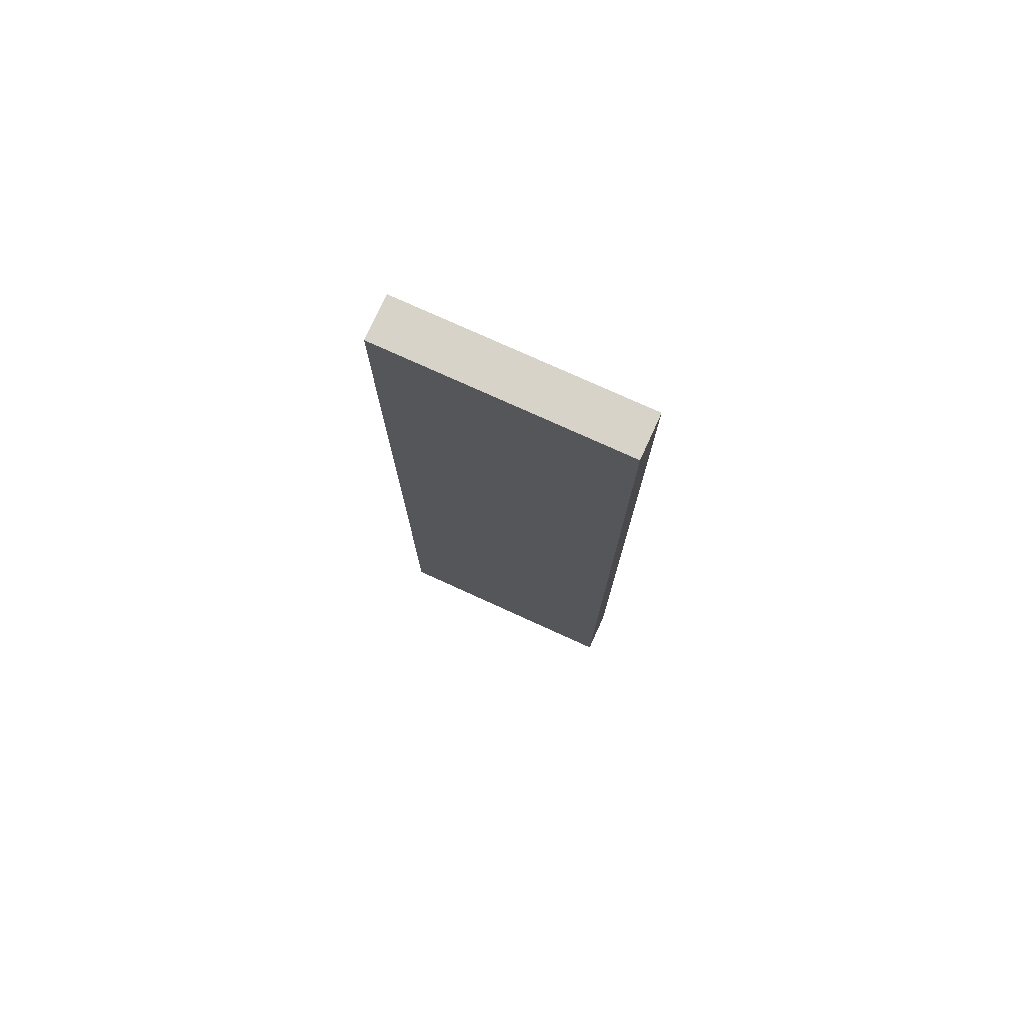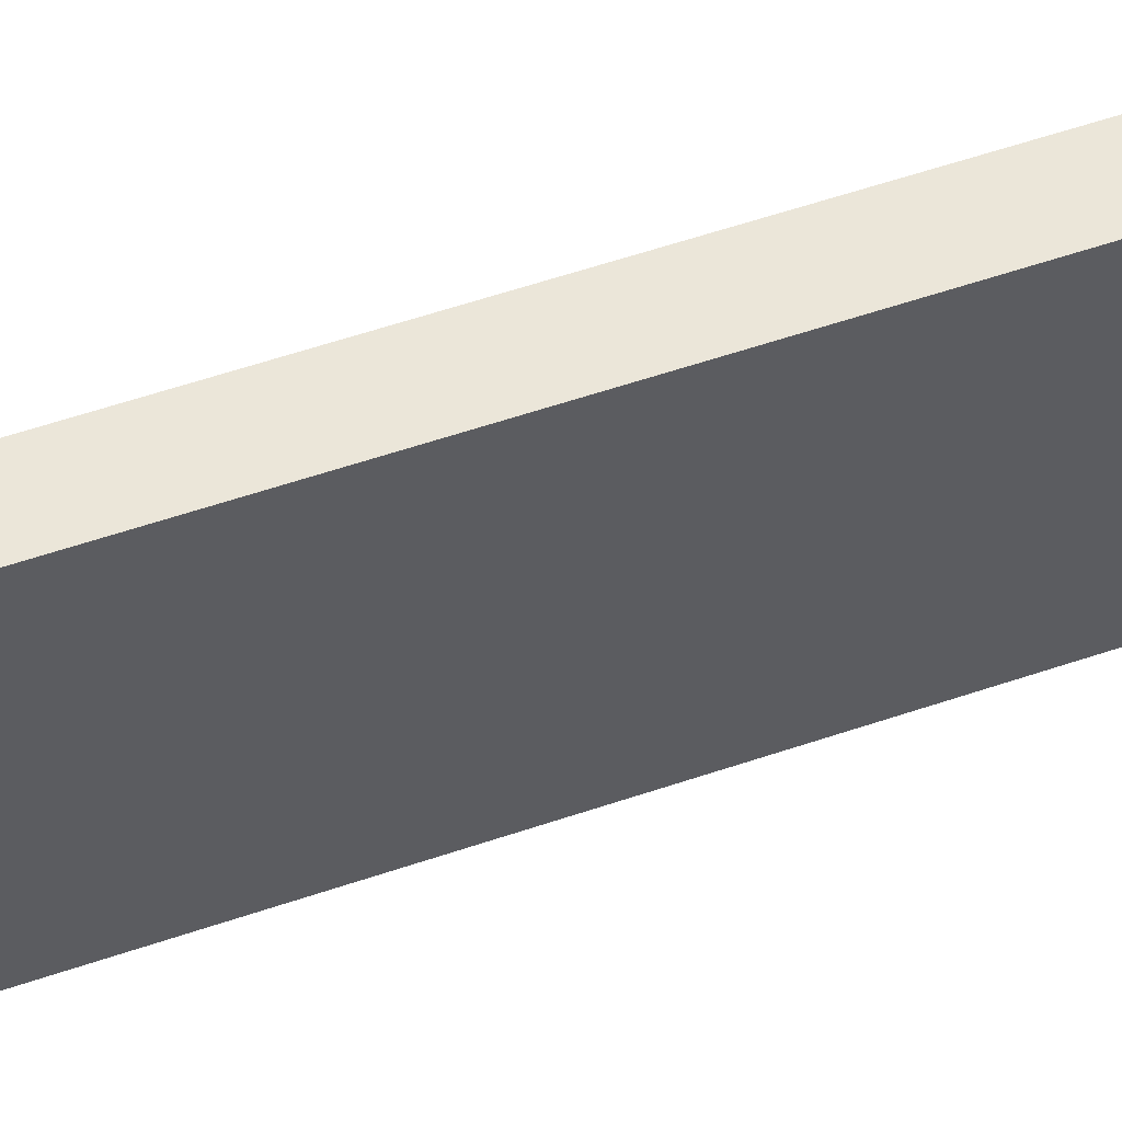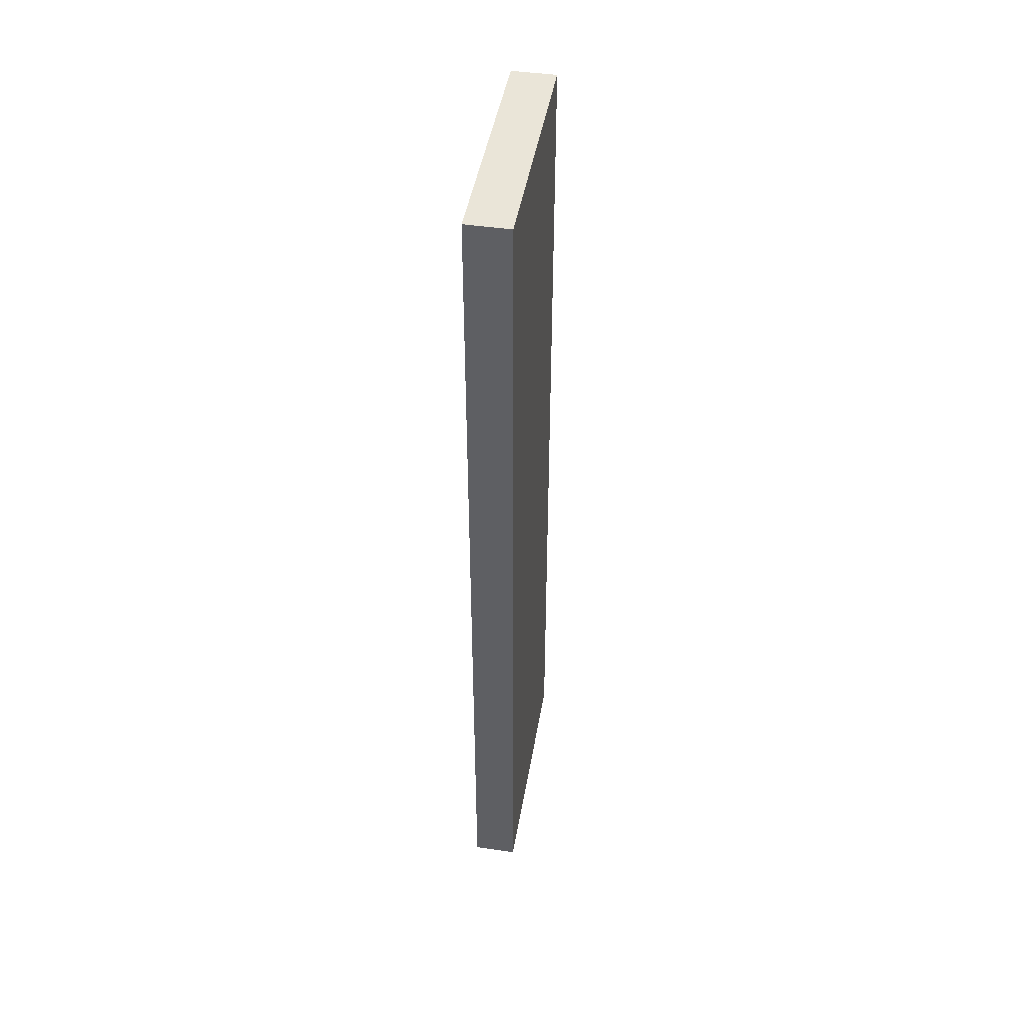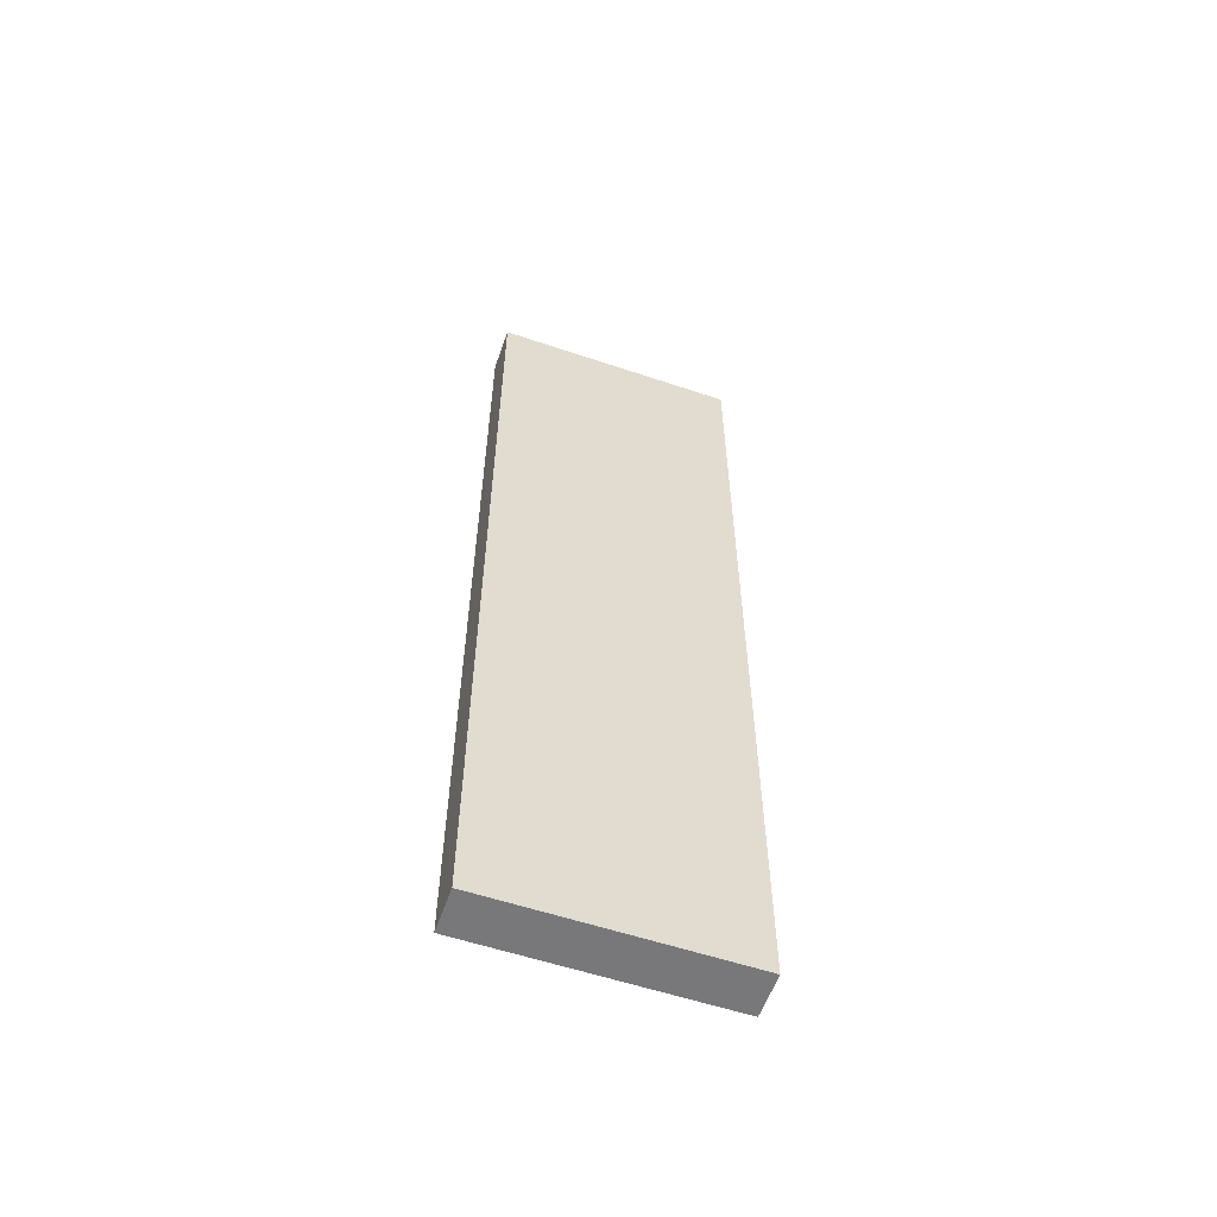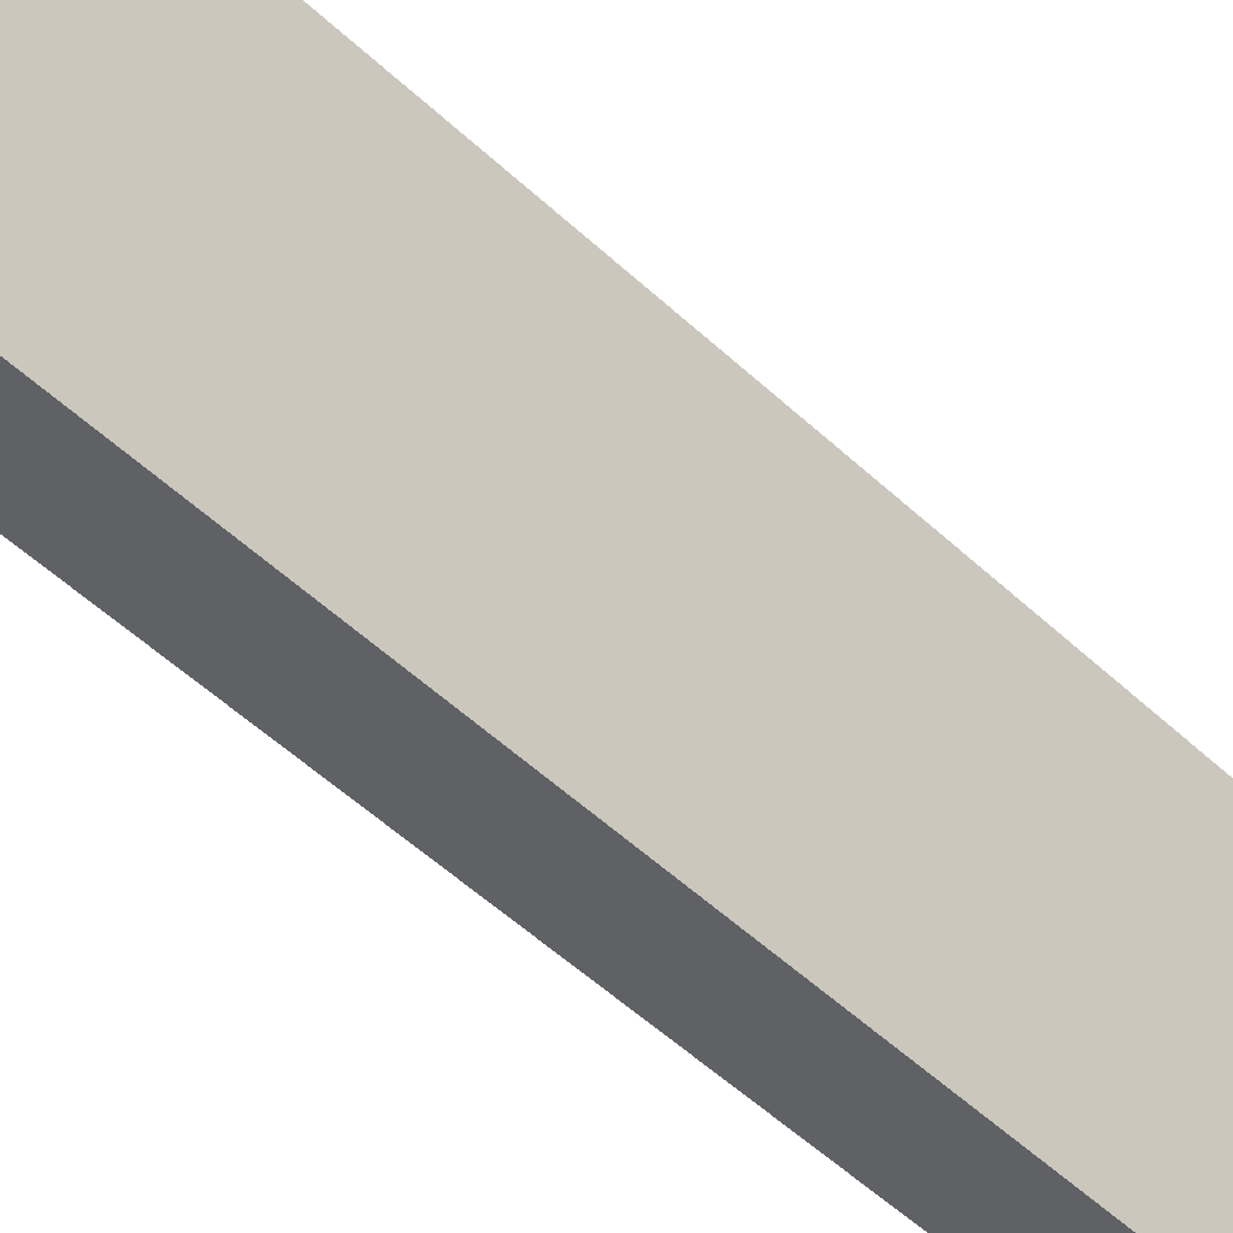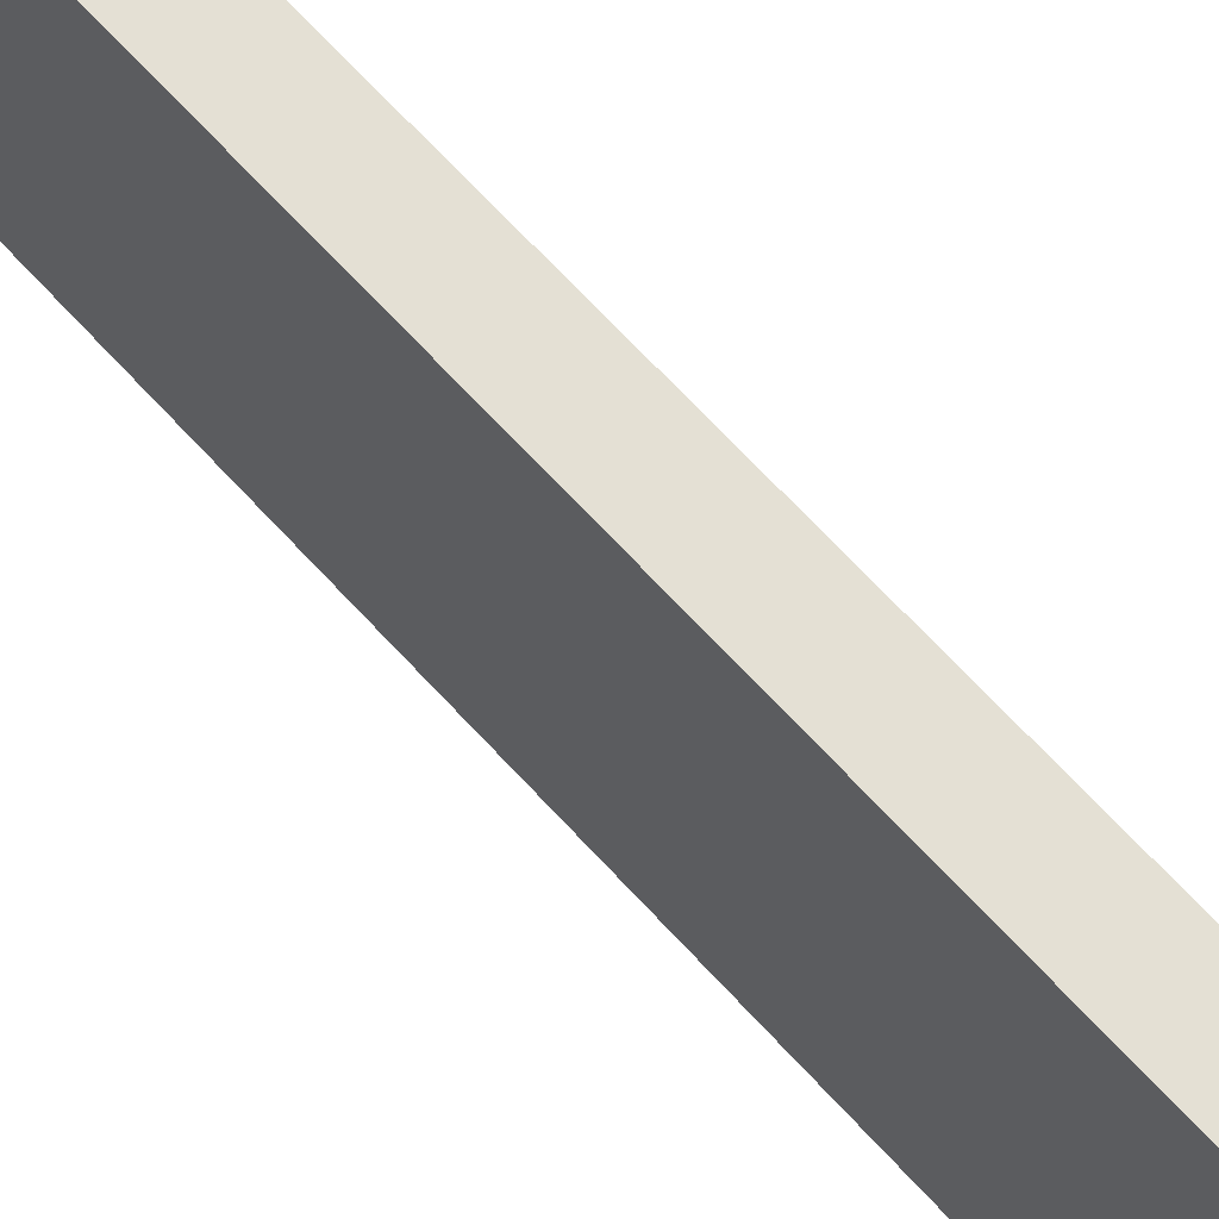
<metadata>
{"format":"obj","ext":"obj","renderer":"f3d","projection":"perspective","resolution":1024,"background":"white","views":[{"elev":76.1,"azim":114.5,"up":"+Z"},{"elev":57.3,"azim":70.5,"up":"+Y"},{"elev":45.2,"azim":9.6,"up":"+Z"},{"elev":-57.6,"azim":70.8,"up":"+Z"},{"elev":-48.0,"azim":-137.0,"up":"+Y"},{"elev":66.0,"azim":137.9,"up":"+Y"}]}
</metadata>
<code>
o Cube
v 0.1191 2.161 -2.496
v 0.1191 0.825 -2.496
v 0.1191 2.161 2.496
v 0.1191 0.825 2.496
v -0.1191 2.161 -2.496
v -0.1191 0.825 -2.496
v -0.1191 2.161 2.496
v -0.1191 0.825 2.496
f 1 5 7 3
f 4 3 7 8
f 8 7 5 6
f 6 2 4 8
f 2 1 3 4
f 6 5 1 2

</code>
